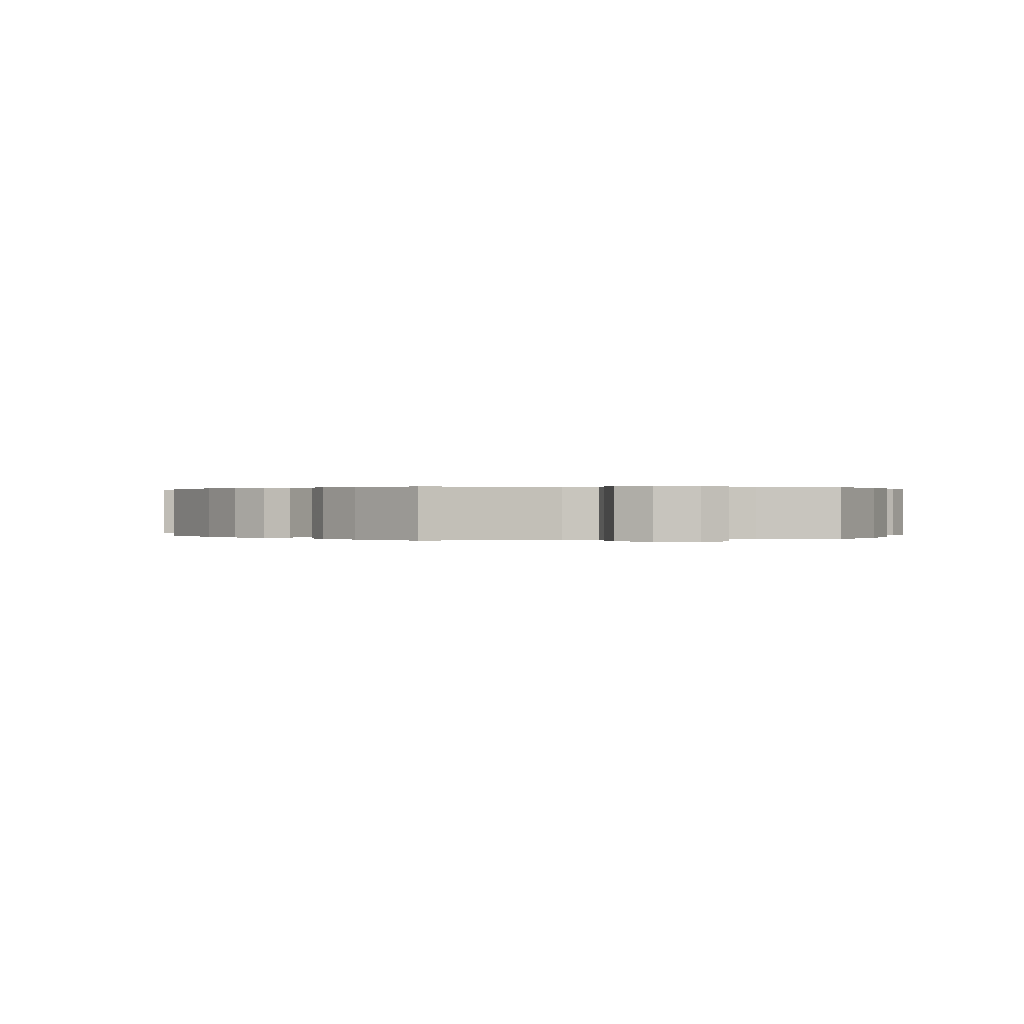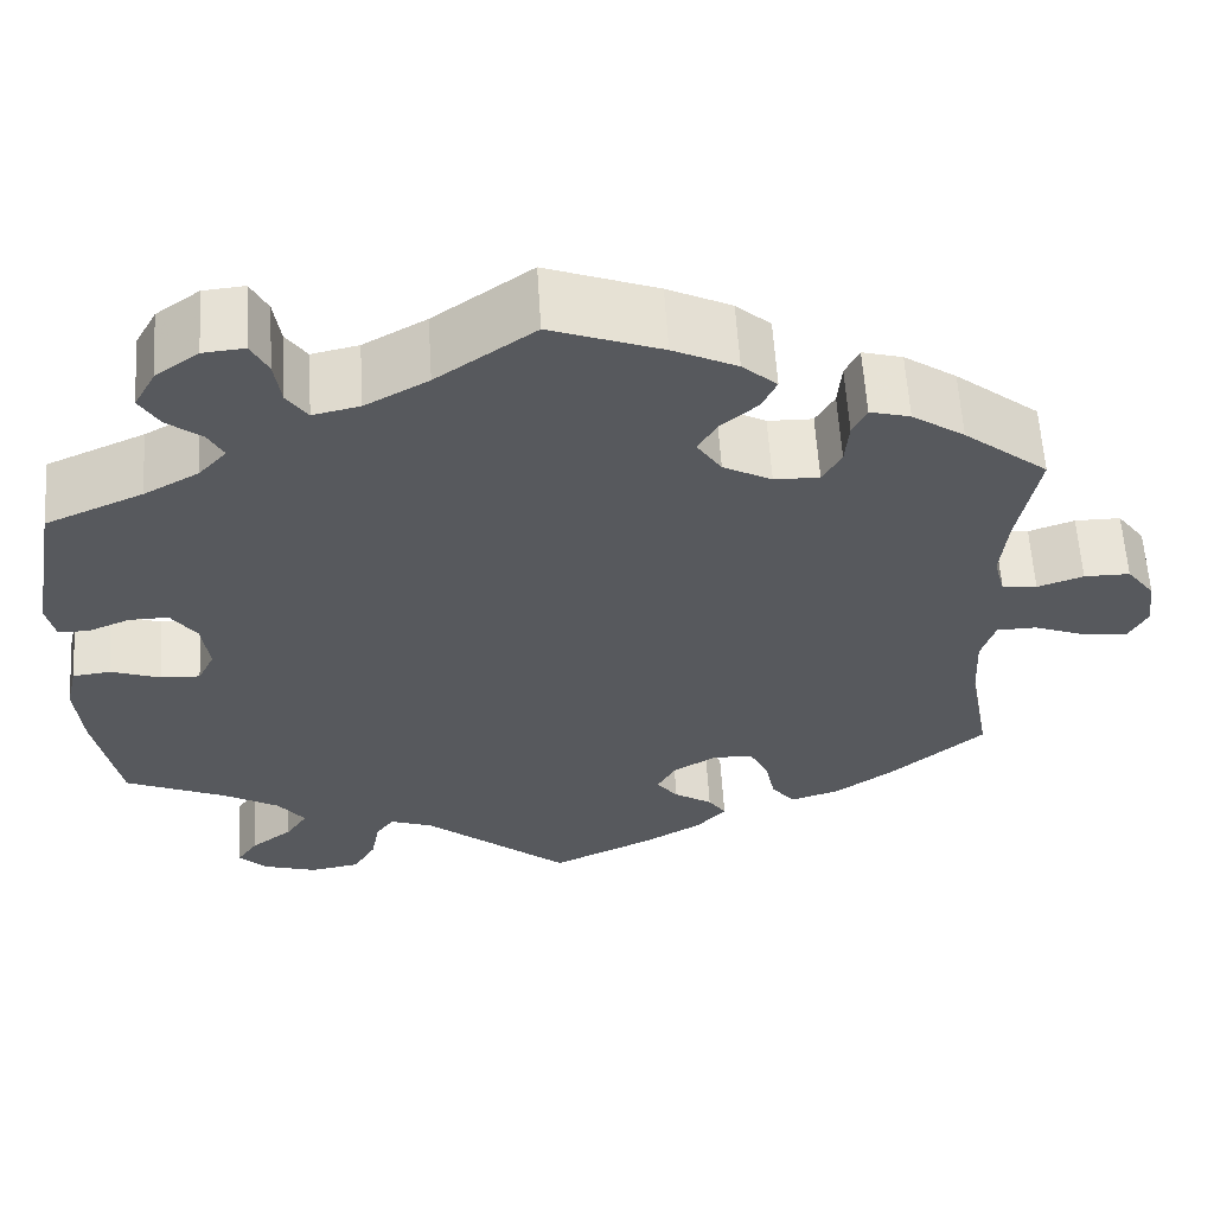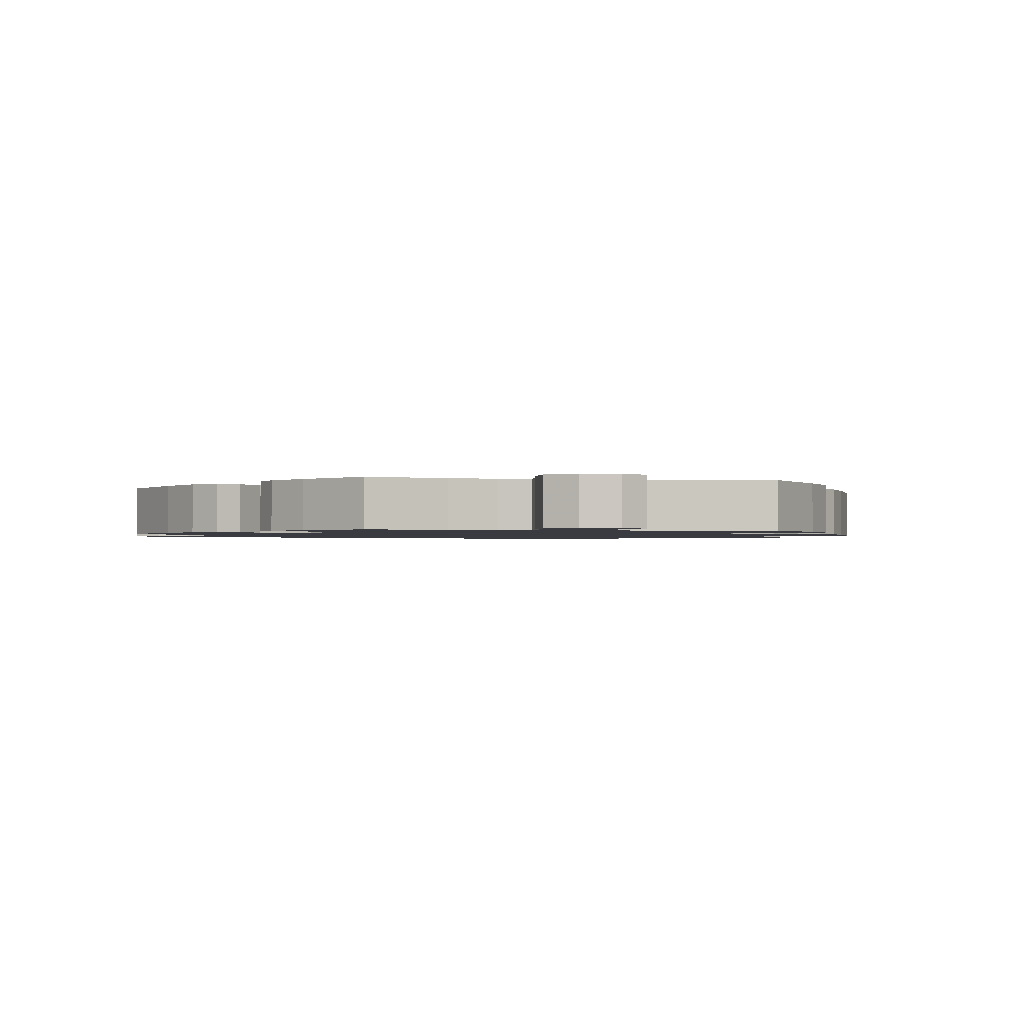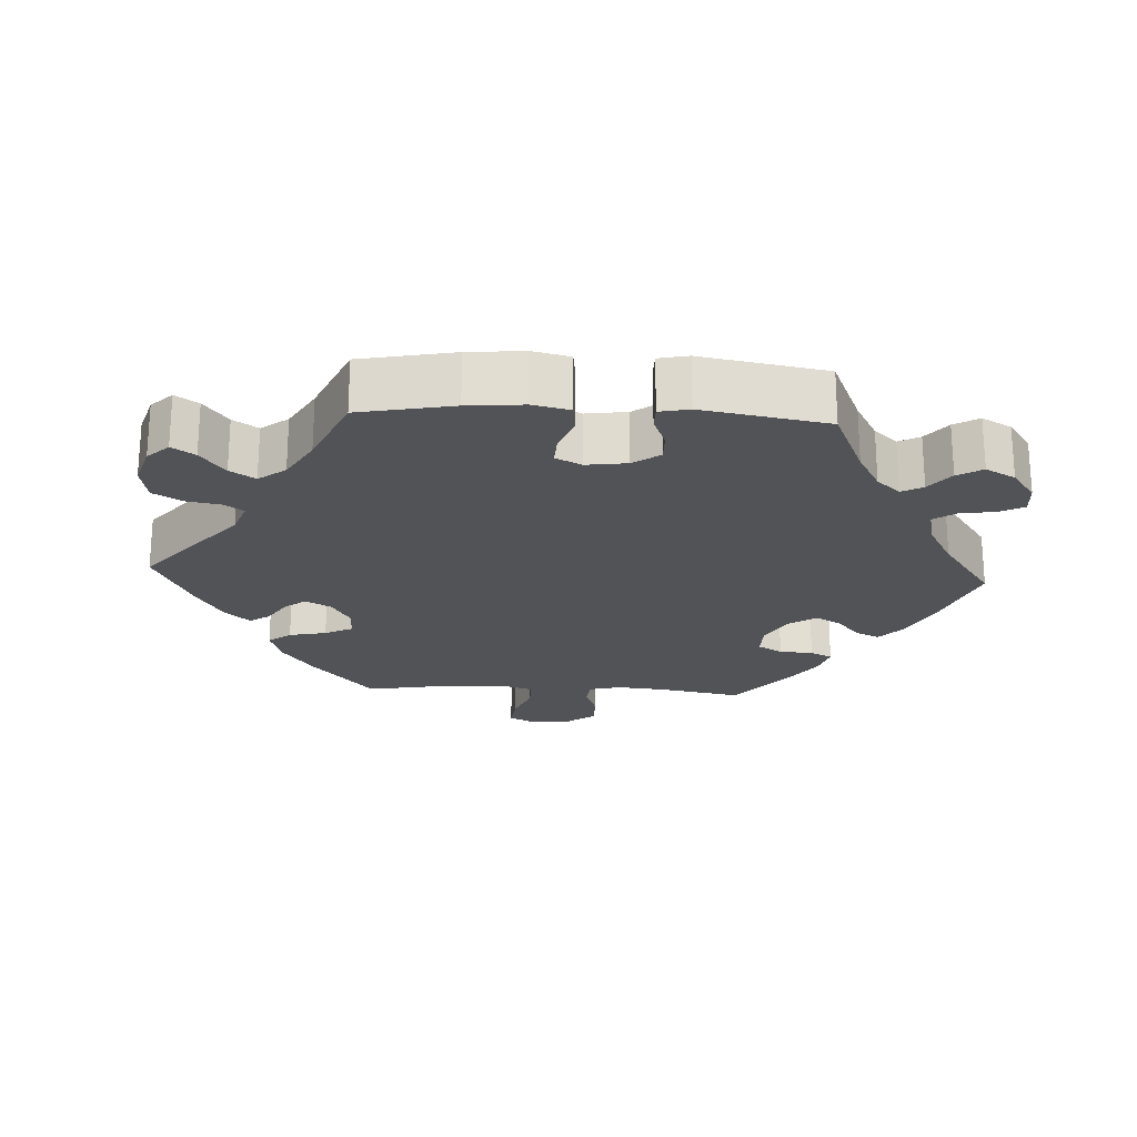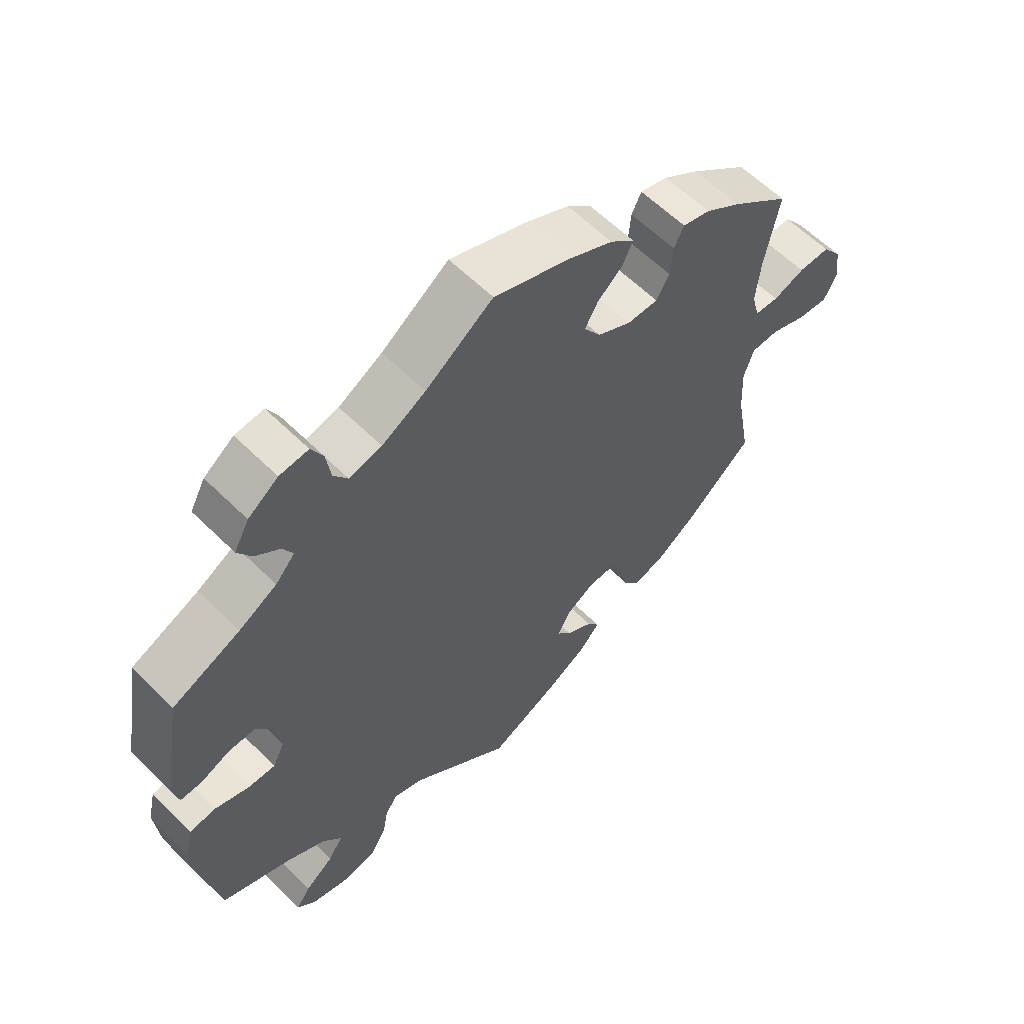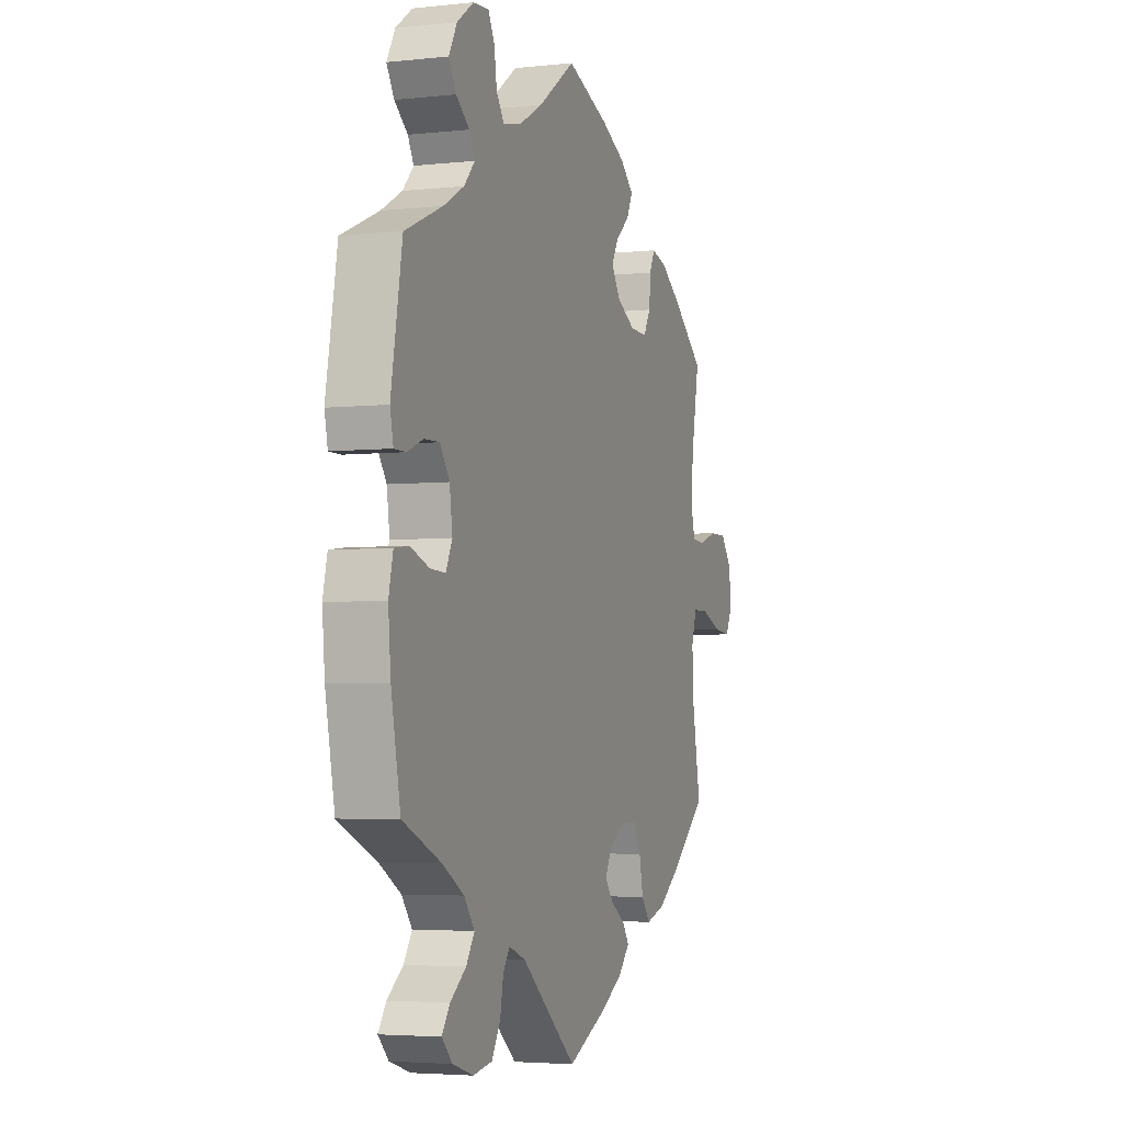
<metadata>
{"format":"obj","ext":"obj","renderer":"f3d","projection":"perspective","resolution":1024,"background":"white","views":[{"elev":0.2,"azim":-161.9,"up":"+Y"},{"elev":60.2,"azim":-3.6,"up":"+Z"},{"elev":-1.4,"azim":78.6,"up":"+Y"},{"elev":-21.9,"azim":-93.1,"up":"+Y"},{"elev":59.8,"azim":-44.6,"up":"+Z"},{"elev":-4.0,"azim":-70.3,"up":"+Z"}]}
</metadata>
<code>
v 0.479 0.07 0.173
v 0.472 0.07 0.102
v 0.484 0.07 0.057
v 0.521 0.07 0.054
v 0.57 0.07 0.071
v 0.619 0.07 0.071
v 0.649 0.07 0.031
v 0.656 0.07 -0.025
v 0.636 0.07 -0.063
v 0.589 0.07 -0.058
v 0.532 0.07 -0.036
v 0.489 0.07 -0.037
v 0.474 0.07 -0.084
v 0.478 0.07 -0.161
v 0.501 0.07 -0.288
v 0.4 0.07 -0.374
v 0.337 0.07 -0.418
v 0.285 0.07 -0.434
v 0.26 0.07 -0.402
v 0.249 0.07 -0.349
v 0.229 0.07 -0.31
v 0.186 0.07 -0.309
v 0.14 0.07 -0.336
v 0.12 0.07 -0.372
v 0.143 0.07 -0.402
v 0.184 0.07 -0.428
v 0.203 0.07 -0.456
v 0.171 0.07 -0.491
v 0.109 0.07 -0.527
v 0 0.07 -0.578
v -0.155 0.07 -0.449
v -0.201 0.07 -0.432
v -0.22 0.07 -0.458
v -0.229 0.07 -0.507
v -0.253 0.07 -0.548
v -0.306 0.07 -0.557
v -0.364 0.07 -0.539
v -0.393 0.07 -0.509
v -0.371 0.07 -0.477
v -0.327 0.07 -0.444
v -0.304 0.07 -0.409
v -0.333 0.07 -0.371
v -0.393 0.07 -0.336
v -0.5 0.07 -0.289
v -0.526 0.07 -0.157
v -0.533 0.07 -0.078
v -0.521 0.07 -0.026
v -0.481 0.07 -0.021
v -0.428 0.07 -0.04
v -0.386 0.07 -0.042
v -0.368 0.07 -0.005
v -0.376 0.07 0.052
v -0.403 0.07 0.09
v -0.445 0.07 0.089
v -0.489 0.07 0.071
v -0.522 0.07 0.071
v -0.531 0.07 0.113
v -0.5 0.07 0.289
v -0.396 0.07 0.334
v -0.338 0.07 0.366
v -0.308 0.07 0.399
v -0.324 0.07 0.429
v -0.361 0.07 0.458
v -0.382 0.07 0.493
v -0.359 0.07 0.535
v -0.313 0.07 0.568
v -0.269 0.07 0.572
v -0.251 0.07 0.537
v -0.244 0.07 0.489
v -0.222 0.07 0.457
v -0.172 0.07 0.468
v -0.105 0.07 0.505
v -0.001 0.07 0.578
v 0.117 0.07 0.534
v 0.185 0.07 0.501
v 0.222 0.07 0.468
v 0.206 0.07 0.434
v 0.167 0.07 0.401
v 0.147 0.07 0.366
v 0.173 0.07 0.327
v 0.225 0.07 0.299
v 0.273 0.07 0.298
v 0.293 0.07 0.333
v 0.297 0.07 0.381
v 0.312 0.07 0.412
v 0.355 0.07 0.4
v 0.411 0.07 0.362
v 0.501 0.07 0.29
v 0.479 0 0.173
v 0.472 0 0.102
v 0.484 0 0.057
v 0.521 0 0.054
v 0.57 0 0.071
v 0.619 0 0.071
v 0.649 0 0.031
v 0.656 0 -0.025
v 0.636 0 -0.063
v 0.589 0 -0.058
v 0.532 0 -0.036
v 0.489 0 -0.037
v 0.474 0 -0.084
v 0.478 0 -0.161
v 0.501 0 -0.288
v 0.4 0 -0.374
v 0.337 0 -0.418
v 0.285 0 -0.434
v 0.26 0 -0.402
v 0.249 0 -0.349
v 0.229 0 -0.31
v 0.186 0 -0.309
v 0.14 0 -0.336
v 0.12 0 -0.372
v 0.143 0 -0.402
v 0.184 0 -0.428
v 0.203 0 -0.456
v 0.171 0 -0.491
v 0.109 0 -0.527
v 0 0 -0.578
v -0.155 0 -0.449
v -0.201 0 -0.432
v -0.22 0 -0.458
v -0.229 0 -0.507
v -0.253 0 -0.548
v -0.306 0 -0.557
v -0.364 0 -0.539
v -0.393 0 -0.509
v -0.371 0 -0.477
v -0.327 0 -0.444
v -0.304 0 -0.409
v -0.333 0 -0.371
v -0.393 0 -0.336
v -0.5 0 -0.289
v -0.526 0 -0.157
v -0.533 0 -0.078
v -0.521 0 -0.026
v -0.481 0 -0.021
v -0.428 0 -0.04
v -0.386 0 -0.042
v -0.368 0 -0.005
v -0.376 0 0.052
v -0.403 0 0.09
v -0.445 0 0.089
v -0.489 0 0.071
v -0.522 0 0.071
v -0.531 0 0.113
v -0.5 0 0.289
v -0.396 0 0.334
v -0.338 0 0.366
v -0.308 0 0.399
v -0.324 0 0.429
v -0.361 0 0.458
v -0.382 0 0.493
v -0.359 0 0.535
v -0.313 0 0.568
v -0.269 0 0.572
v -0.251 0 0.537
v -0.244 0 0.489
v -0.222 0 0.457
v -0.172 0 0.468
v -0.105 0 0.505
v -0.001 0 0.578
v 0.117 0 0.534
v 0.185 0 0.501
v 0.222 0 0.468
v 0.206 0 0.434
v 0.167 0 0.401
v 0.147 0 0.366
v 0.173 0 0.327
v 0.225 0 0.299
v 0.273 0 0.298
v 0.293 0 0.333
v 0.297 0 0.381
v 0.312 0 0.412
v 0.355 0 0.4
v 0.411 0 0.362
v 0.501 0 0.29
f 87 88 1
f 86 87 1 2
f 83 84 85 86
f 82 83 86 2
f 81 82 2 3
f 80 81 3
f 75 76 77 78
f 75 78 79
f 72 73 74 75
f 71 72 75 79
f 70 71 79 80
f 66 67 68 69
f 66 69 70
f 65 66 70
f 62 63 64 65
f 61 62 65 70
f 60 61 70 80
f 56 57 58 59
f 54 55 56 59
f 53 54 59 60
f 52 53 60 80
f 46 47 48 49
f 46 49 50
f 43 44 45 46
f 42 43 46 50
f 41 42 50 51
f 37 38 39 40
f 37 40 41
f 36 37 41
f 33 34 35 36
f 32 33 36 41
f 28 29 30 31
f 28 31 32
f 25 26 27 28
f 24 25 28 32
f 23 24 32 41
f 17 18 19 20
f 17 20 21
f 14 15 16 17
f 13 14 17 21
f 12 13 21 22
f 8 9 10 11
f 8 11 12
f 7 8 12
f 4 5 6 7
f 3 4 7 12
f 41 51 52 80
f 22 23 41 80
f 3 12 22 80
f 89 176 175
f 90 89 175 174
f 174 173 172 171
f 90 174 171 170
f 91 90 170 169
f 91 169 168
f 166 165 164 163
f 167 166 163
f 163 162 161 160
f 167 163 160 159
f 168 167 159 158
f 157 156 155 154
f 158 157 154
f 158 154 153
f 153 152 151 150
f 158 153 150 149
f 168 158 149 148
f 147 146 145 144
f 147 144 143 142
f 148 147 142 141
f 168 148 141 140
f 137 136 135 134
f 138 137 134
f 134 133 132 131
f 138 134 131 130
f 139 138 130 129
f 128 127 126 125
f 129 128 125
f 129 125 124
f 124 123 122 121
f 129 124 121 120
f 119 118 117 116
f 120 119 116
f 116 115 114 113
f 120 116 113 112
f 129 120 112 111
f 108 107 106 105
f 109 108 105
f 105 104 103 102
f 109 105 102 101
f 110 109 101 100
f 99 98 97 96
f 100 99 96
f 100 96 95
f 95 94 93 92
f 100 95 92 91
f 168 140 139 129
f 168 129 111 110
f 168 110 100 91
f 1 89 90 2
f 2 90 91 3
f 3 91 92 4
f 4 92 93 5
f 5 93 94 6
f 6 94 95 7
f 7 95 96 8
f 8 96 97 9
f 9 97 98 10
f 10 98 99 11
f 11 99 100 12
f 12 100 101 13
f 13 101 102 14
f 14 102 103 15
f 15 103 104 16
f 16 104 105 17
f 17 105 106 18
f 18 106 107 19
f 19 107 108 20
f 20 108 109 21
f 21 109 110 22
f 22 110 111 23
f 23 111 112 24
f 24 112 113 25
f 25 113 114 26
f 26 114 115 27
f 27 115 116 28
f 28 116 117 29
f 29 117 118 30
f 30 118 119 31
f 31 119 120 32
f 32 120 121 33
f 33 121 122 34
f 34 122 123 35
f 35 123 124 36
f 36 124 125 37
f 37 125 126 38
f 38 126 127 39
f 39 127 128 40
f 40 128 129 41
f 41 129 130 42
f 42 130 131 43
f 43 131 132 44
f 44 132 133 45
f 45 133 134 46
f 46 134 135 47
f 47 135 136 48
f 48 136 137 49
f 49 137 138 50
f 50 138 139 51
f 51 139 140 52
f 52 140 141 53
f 53 141 142 54
f 54 142 143 55
f 55 143 144 56
f 56 144 145 57
f 57 145 146 58
f 58 146 147 59
f 59 147 148 60
f 60 148 149 61
f 61 149 150 62
f 62 150 151 63
f 63 151 152 64
f 64 152 153 65
f 65 153 154 66
f 66 154 155 67
f 67 155 156 68
f 68 156 157 69
f 69 157 158 70
f 70 158 159 71
f 71 159 160 72
f 72 160 161 73
f 73 161 162 74
f 74 162 163 75
f 75 163 164 76
f 76 164 165 77
f 77 165 166 78
f 78 166 167 79
f 79 167 168 80
f 80 168 169 81
f 81 169 170 82
f 82 170 171 83
f 83 171 172 84
f 84 172 173 85
f 85 173 174 86
f 86 174 175 87
f 87 175 176 88
f 88 176 89 1

</code>
